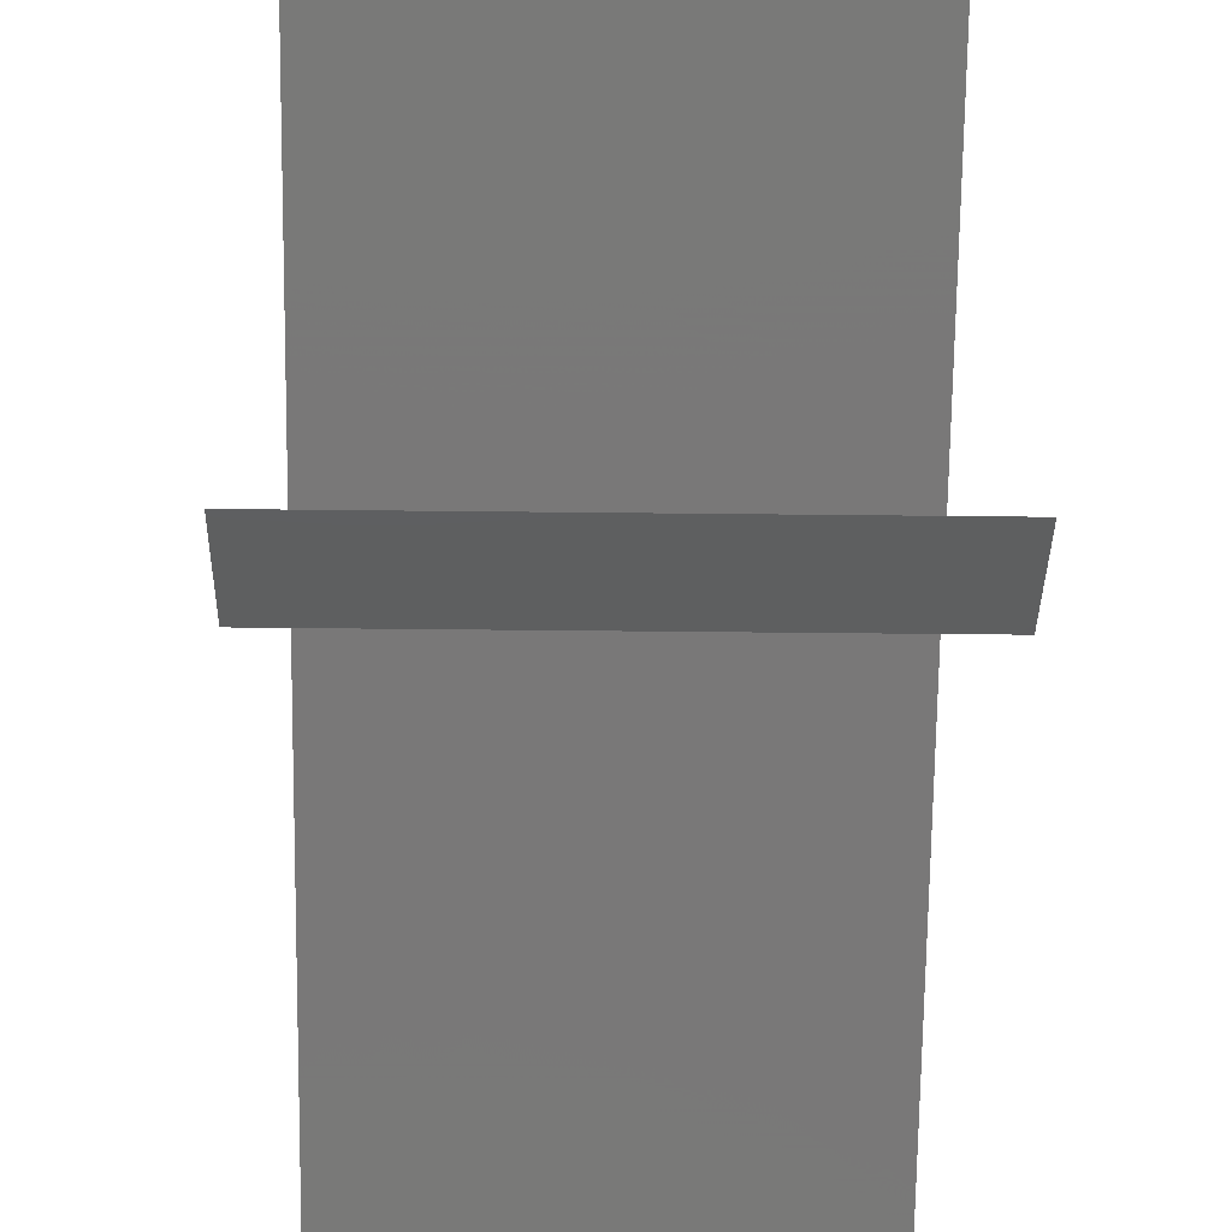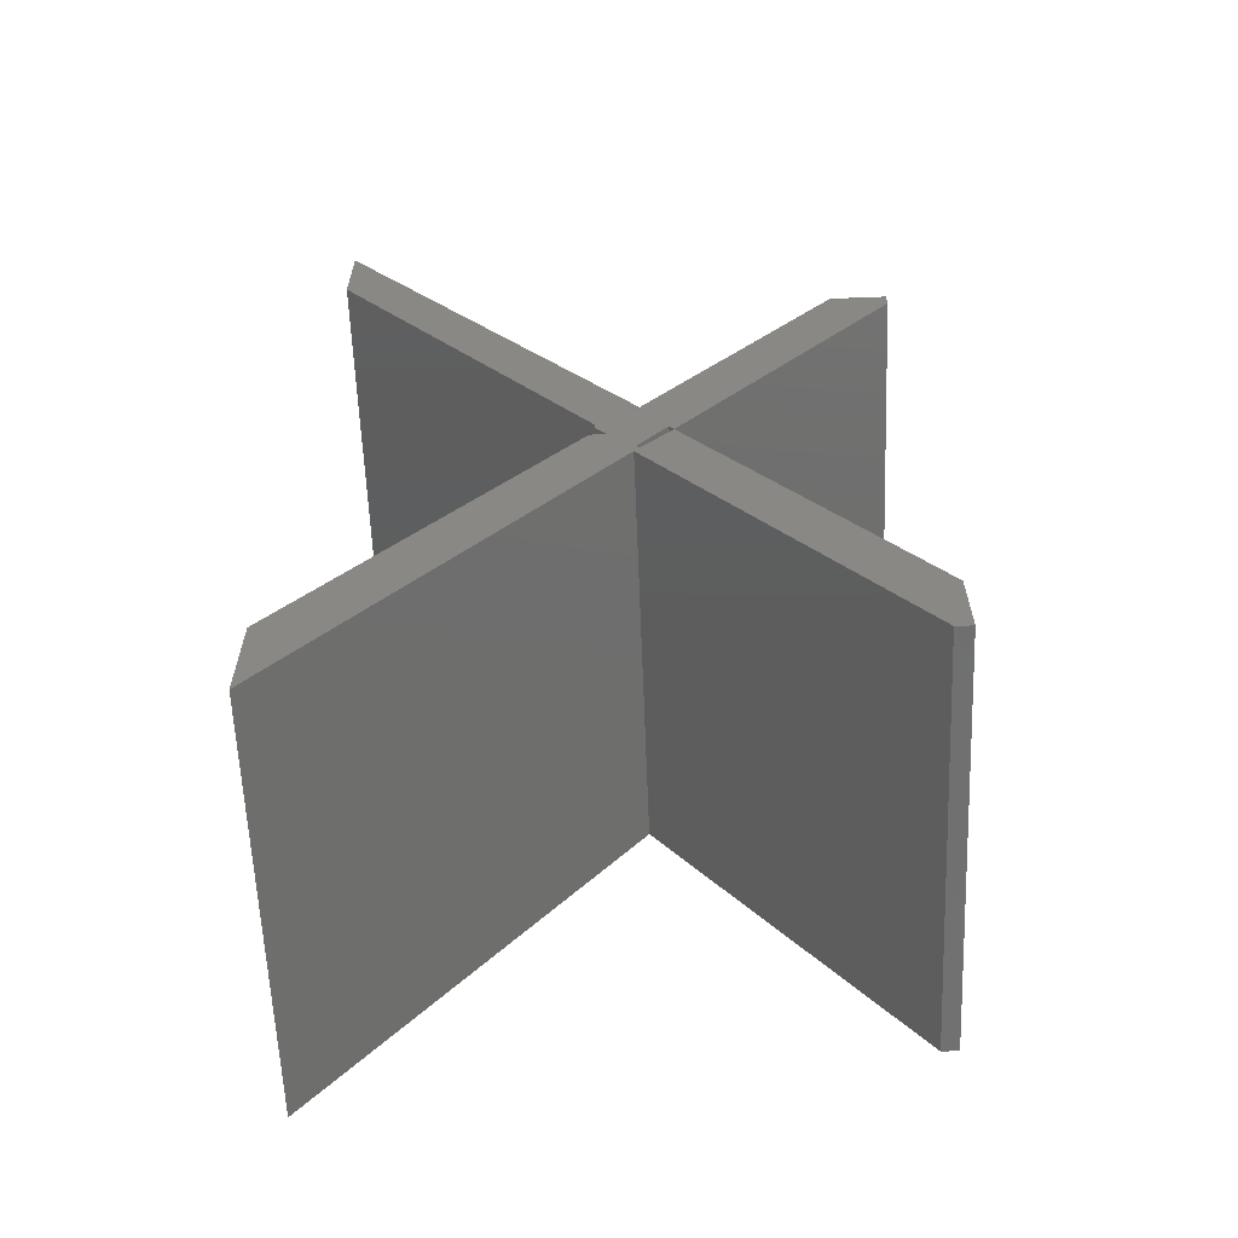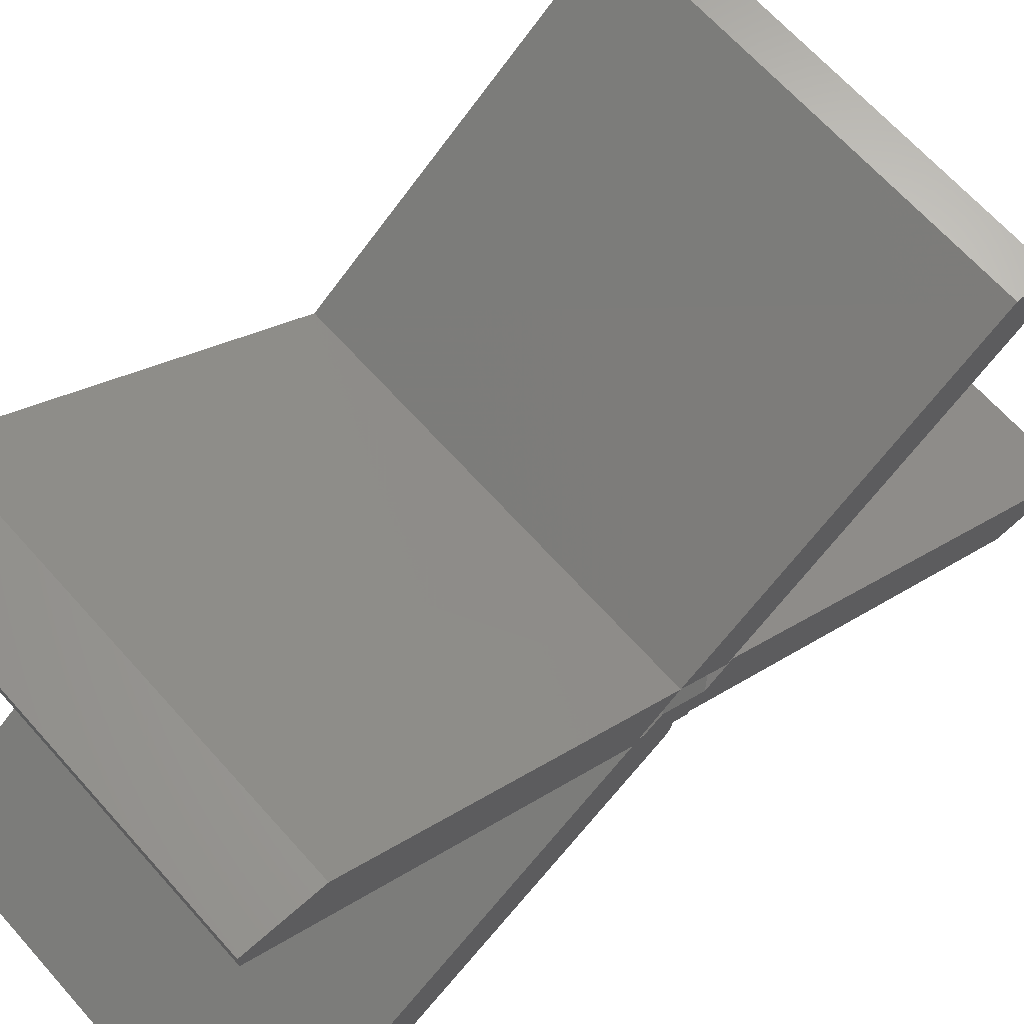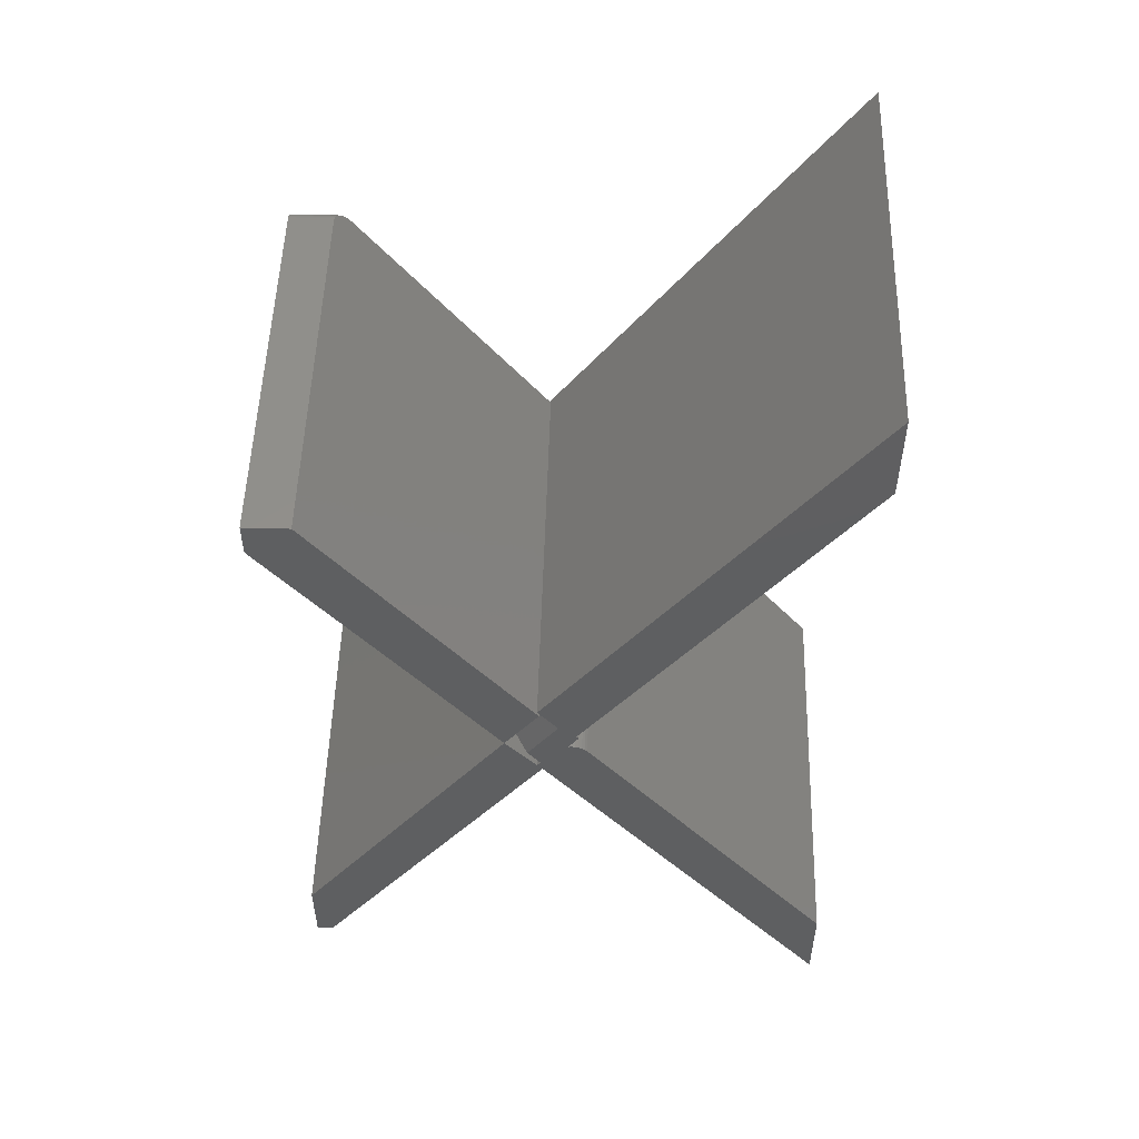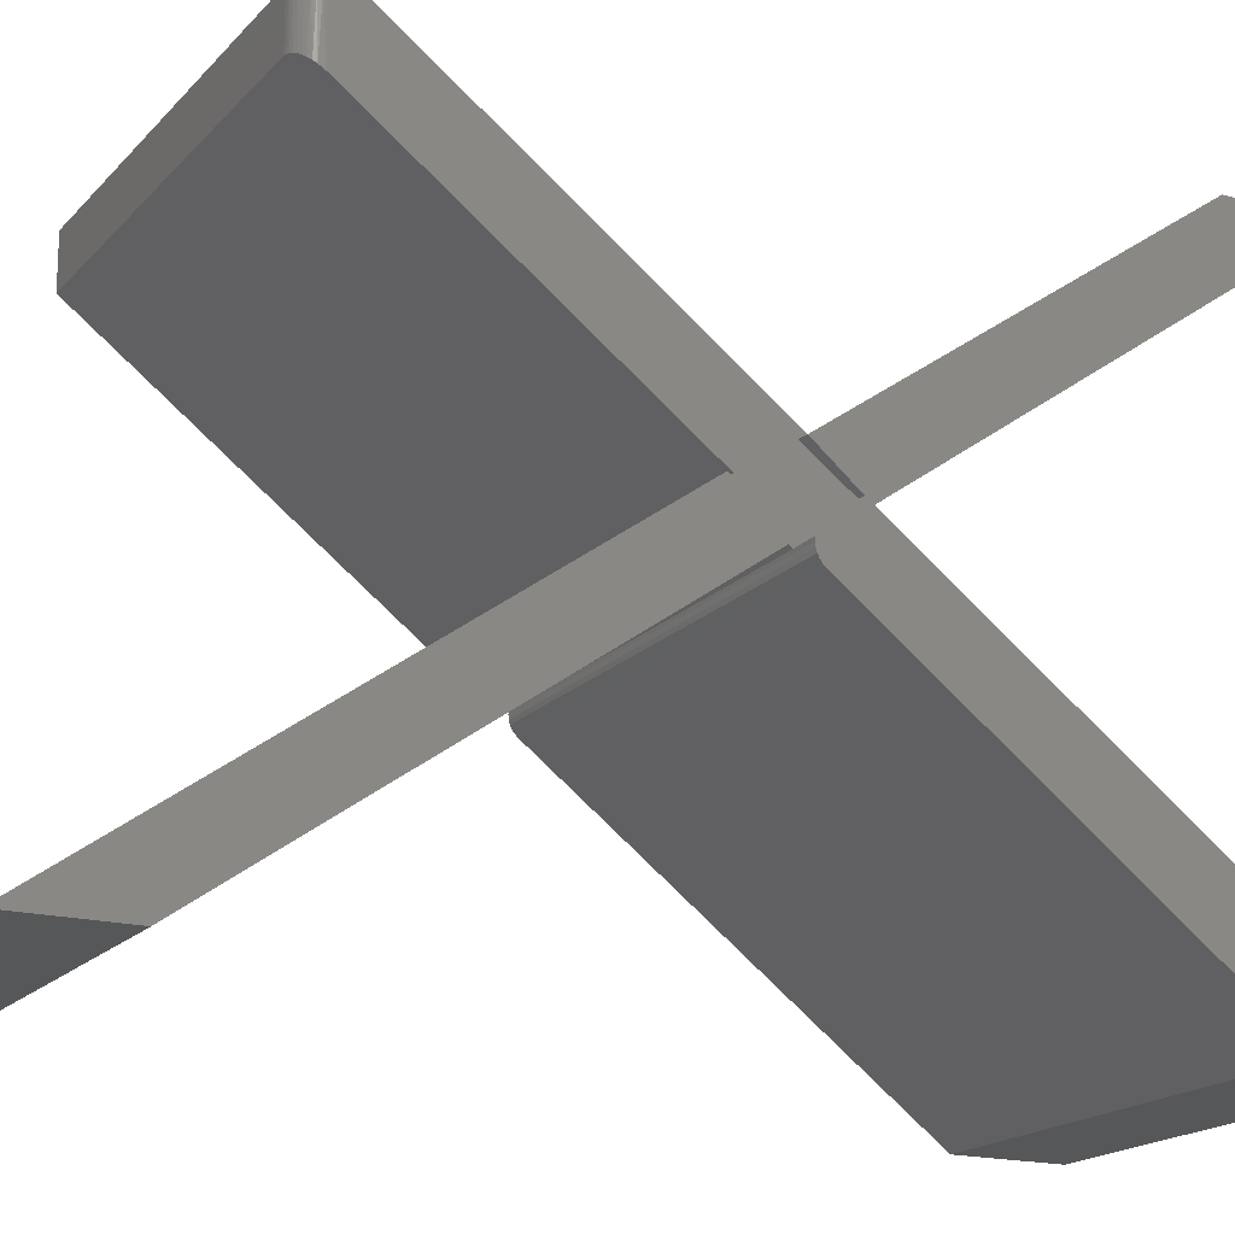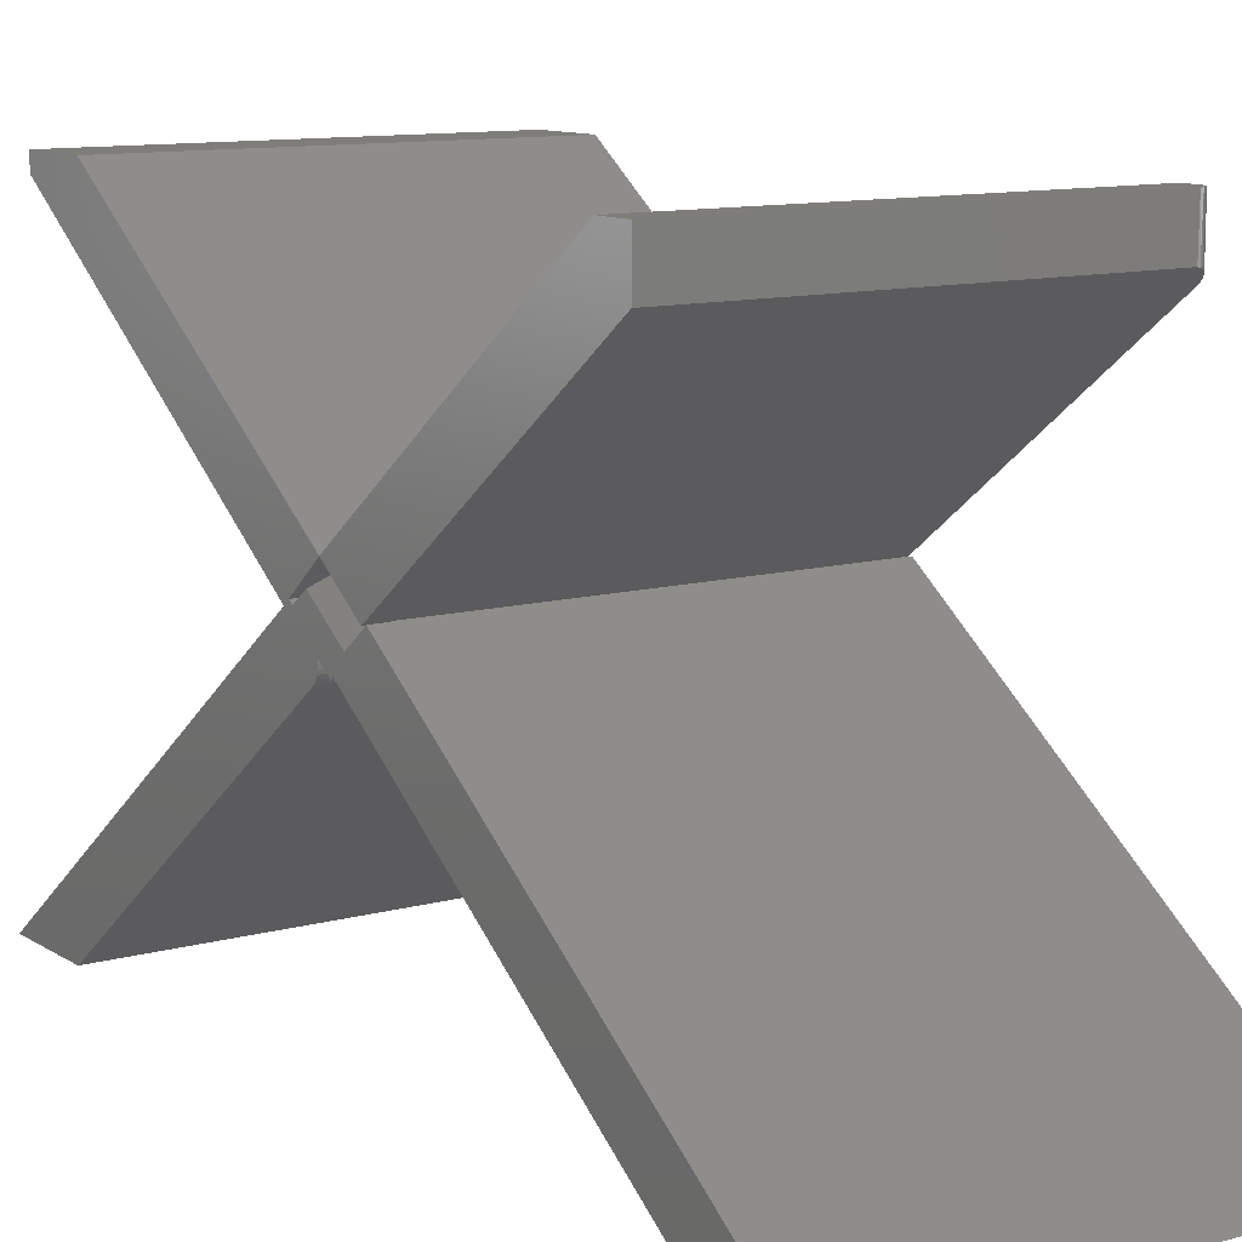
<metadata>
{"format":"stl","ext":"stl","renderer":"f3d","projection":"perspective","resolution":1024,"background":"white","views":[{"elev":-36.3,"azim":-0.9,"up":"+Z"},{"elev":-61.6,"azim":-87.7,"up":"+Y"},{"elev":66.2,"azim":48.3,"up":"+Z"},{"elev":52.1,"azim":91.6,"up":"+Y"},{"elev":-17.8,"azim":-117.7,"up":"+Z"},{"elev":11.1,"azim":145.9,"up":"+Z"}]}
</metadata>
<code>
# stl→obj: 76 verts, 152 faces
v 0.1641 0.3501 0.2074
v 0.1641 9.664e-19 0
v 0.1641 0.0773 0
v 0.1641 0.371 0.2161
v 0.1641 0.356 0.2228
v 0.1641 0.3684 0.2142
v 0.1641 0.3283 0.2476
v 0.1641 0.3594 0.2734
v 0.1641 0.04688 0.4375
v 0.1641 0.3232 0.2434
v 0.1641 0.3319 0.245
v 0.1641 0.3821 0.2304
v 0.1641 0.346 0.2554
v 0.1641 0.75 0.001151
v 0.1641 0.4035 0.247
v 0.1641 0.6775 0.001151
v 0.1641 0.3523 0.2093
v 0.1641 0.354 0.2116
v 0.1641 0.3553 0.2143
v 0.1641 0.3561 0.2171
v 0.1641 0.3563 0.22
v 0.1641 0.04688 0.4507
v 0.1641 0.1061 0.4507
v -0.1641 0.371 0.2161
v -0.1641 0.3684 0.2142
v -0.1641 0.356 0.2228
v -0.1641 0.365 0.2694
v -0.1641 0.3594 0.273
v -0.1641 0.6094 0.4043
v -0.1641 0.6094 0.4524
v -0.1641 0.0773 0
v -0.1641 9.664e-19 0
v -0.1641 0.3501 0.2074
v -0.1641 0.3319 0.245
v -0.1641 0.3232 0.2434
v -0.1641 0.3285 0.2474
v -0.1641 0.597 0.4524
v -0.1641 0.4 0.2466
v -0.1641 0.4015 0.2455
v -0.1641 0.04688 0.4375
v -0.1641 0.04688 0.4507
v -0.1641 0.1061 0.4507
v -0.1641 0.3563 0.22
v -0.1641 0.3561 0.2171
v -0.1641 0.3553 0.2143
v -0.1641 0.354 0.2116
v -0.1641 0.3523 0.2093
v -0.1641 0.75 0.001151
v -0.1641 0.6775 0.001151
v -0.1641 0.4035 0.247
v 0.1484 0.4015 0.2455
v 0.1484 0.4 0.2466
v 0.1496 0.3985 0.2455
v 0.1492 0.365 0.2694
v 0.1641 0.597 0.4524
v 0.1641 0.625 0.4524
v -0.1484 0.625 0.4524
v -0.1515 0.6247 0.4524
v -0.1544 0.6238 0.4524
v -0.1638 0.6124 0.4524
v -0.1571 0.6224 0.4524
v -0.1595 0.6204 0.4524
v -0.1614 0.6181 0.4524
v -0.1629 0.6154 0.4524
v -0.1484 0.625 0.416
v 0.1641 0.625 0.416
v 0.1641 0.3985 0.2455
v -0.1533 0.6242 0.4155
v -0.1509 0.6248 0.4159
v -0.1623 0.6166 0.4097
v -0.164 0.6107 0.4052
v -0.1633 0.6143 0.408
v -0.161 0.6186 0.4112
v -0.1595 0.6205 0.4126
v -0.1576 0.622 0.4138
v -0.1555 0.6233 0.4148
f 1 2 3
f 4 5 6
f 7 8 9
f 7 9 10
f 7 10 11
f 12 13 11
f 12 11 10
f 12 10 5
f 12 5 4
f 14 15 12
f 14 12 4
f 14 4 16
f 10 2 1
f 10 1 17
f 10 17 18
f 10 18 19
f 10 19 20
f 10 20 21
f 10 21 5
f 9 8 22
f 22 8 23
f 24 25 26
f 27 28 29
f 28 30 29
f 31 32 33
f 34 35 36
f 37 30 28
f 38 39 34
f 38 34 27
f 38 27 29
f 40 41 42
f 40 42 28
f 40 28 36
f 40 36 35
f 35 24 26
f 35 26 43
f 35 43 44
f 35 44 45
f 35 45 46
f 35 46 47
f 35 47 33
f 35 33 32
f 48 49 24
f 48 24 35
f 48 35 34
f 48 34 39
f 48 39 50
f 14 48 15
f 15 48 50
f 49 48 16
f 16 48 14
f 4 24 16
f 16 24 49
f 15 51 12
f 15 50 51
f 51 50 39
f 25 24 6
f 6 24 4
f 39 38 51
f 51 38 52
f 12 51 52
f 52 53 12
f 12 53 54
f 12 54 13
f 55 56 57
f 57 58 59
f 60 30 59
f 60 59 61
f 60 61 62
f 60 62 63
f 60 63 64
f 30 37 59
f 59 37 55
f 59 55 57
f 65 57 66
f 66 57 56
f 66 67 53
f 52 38 68
f 52 68 69
f 52 69 65
f 52 65 66
f 52 66 53
f 70 38 29
f 70 29 71
f 70 71 72
f 38 70 73
f 38 73 74
f 38 74 75
f 38 75 76
f 38 76 68
f 30 71 29
f 30 60 71
f 71 60 72
f 60 64 72
f 70 72 64
f 64 63 70
f 70 63 73
f 73 63 62
f 73 62 74
f 74 62 61
f 74 61 75
f 76 75 61
f 61 59 76
f 76 59 68
f 68 59 58
f 57 65 58
f 58 65 69
f 58 69 68
f 28 27 54
f 53 67 54
f 54 67 8
f 54 8 28
f 27 34 54
f 54 34 11
f 54 11 13
f 28 42 8
f 8 42 23
f 36 28 7
f 7 28 8
f 56 55 66
f 66 55 8
f 66 8 67
f 37 28 55
f 55 28 8
f 26 25 5
f 5 25 6
f 34 36 11
f 11 36 7
f 26 5 43
f 43 5 21
f 43 21 44
f 44 21 20
f 44 20 45
f 45 20 19
f 45 19 46
f 46 19 18
f 46 18 47
f 47 18 17
f 47 17 33
f 33 17 1
f 3 31 1
f 1 31 33
f 32 31 2
f 2 31 3
f 10 35 2
f 2 35 32
f 9 40 10
f 10 40 35
f 41 40 22
f 22 40 9
f 42 41 23
f 23 41 22

</code>
